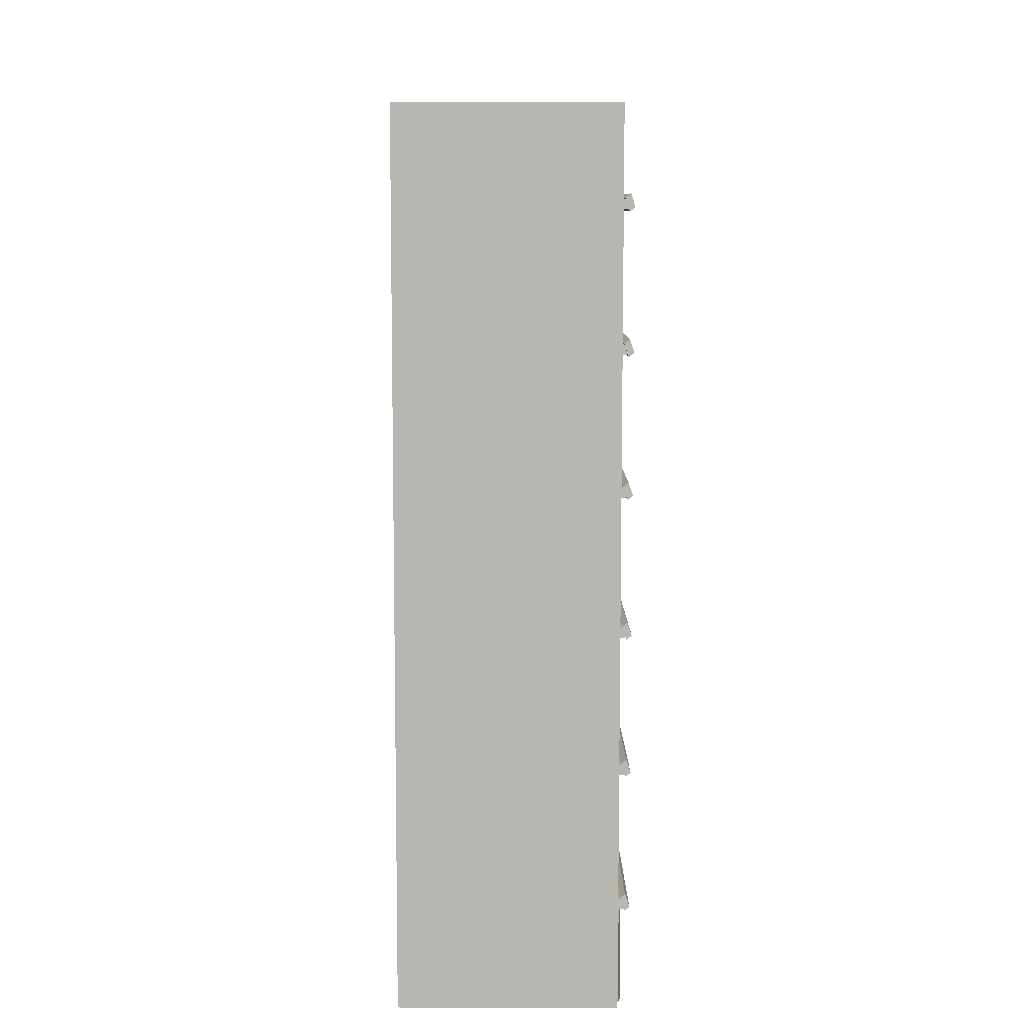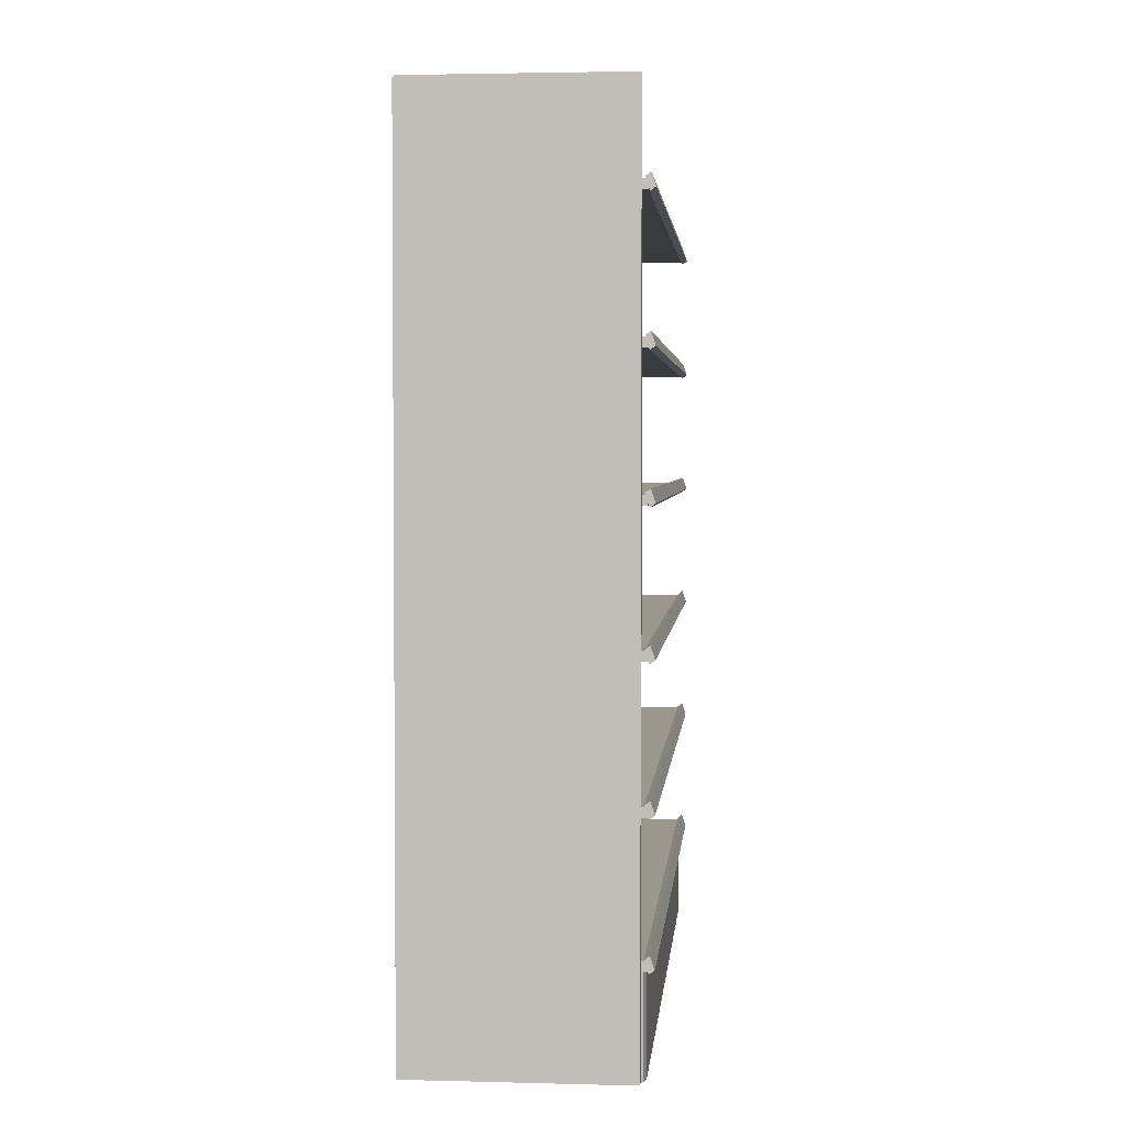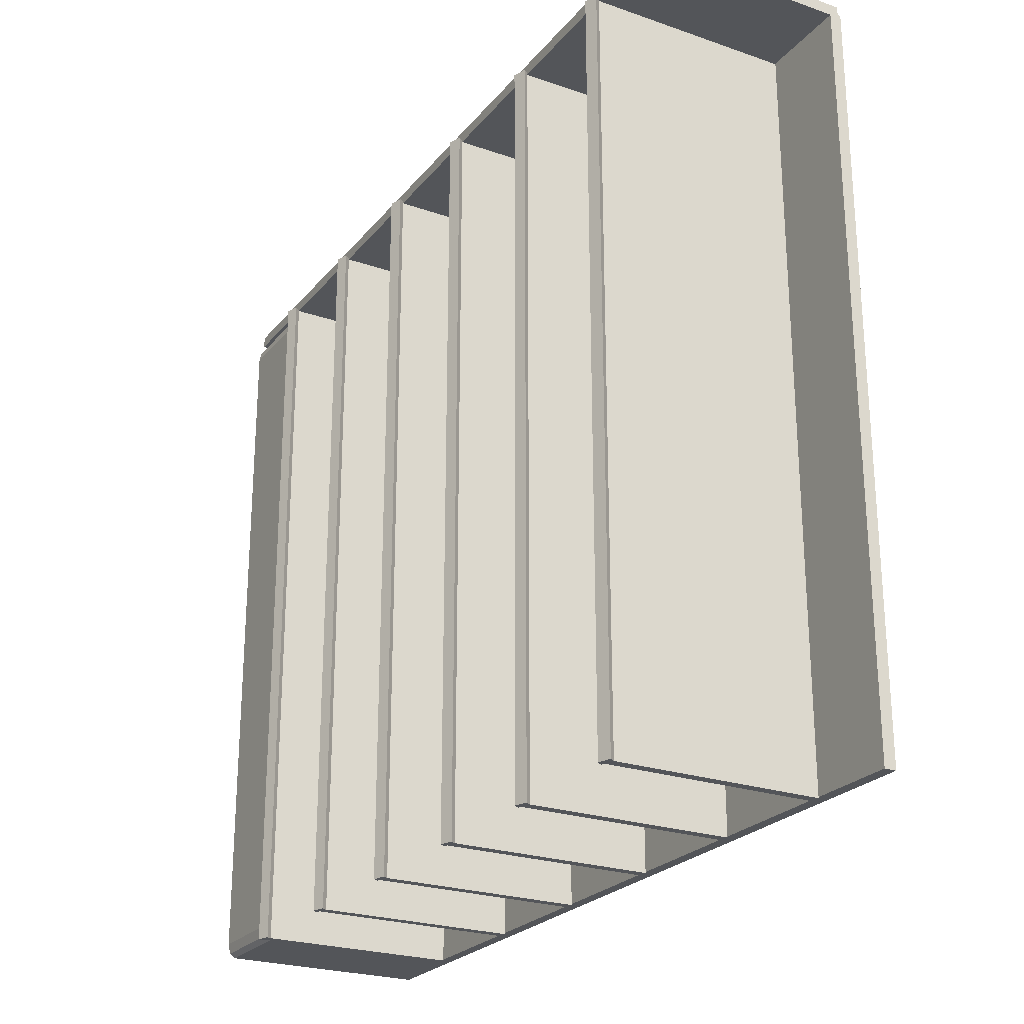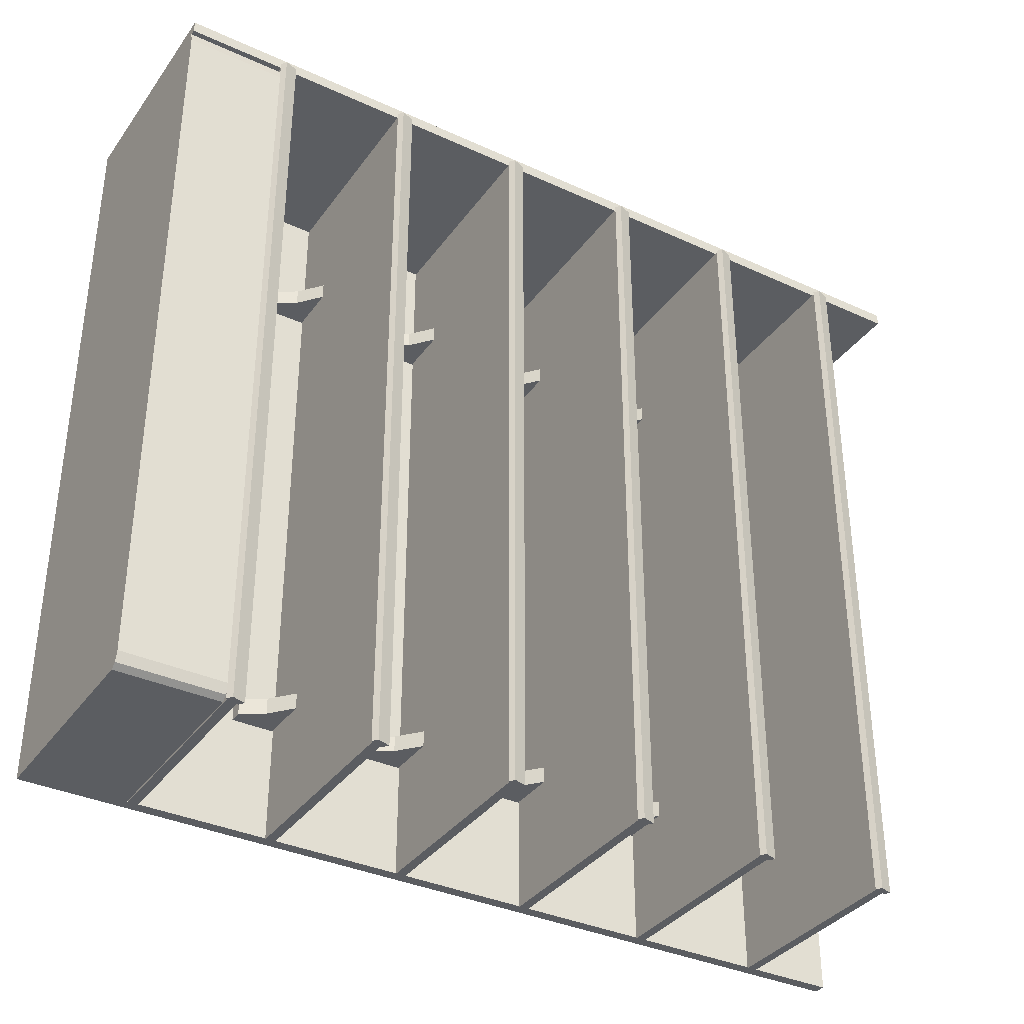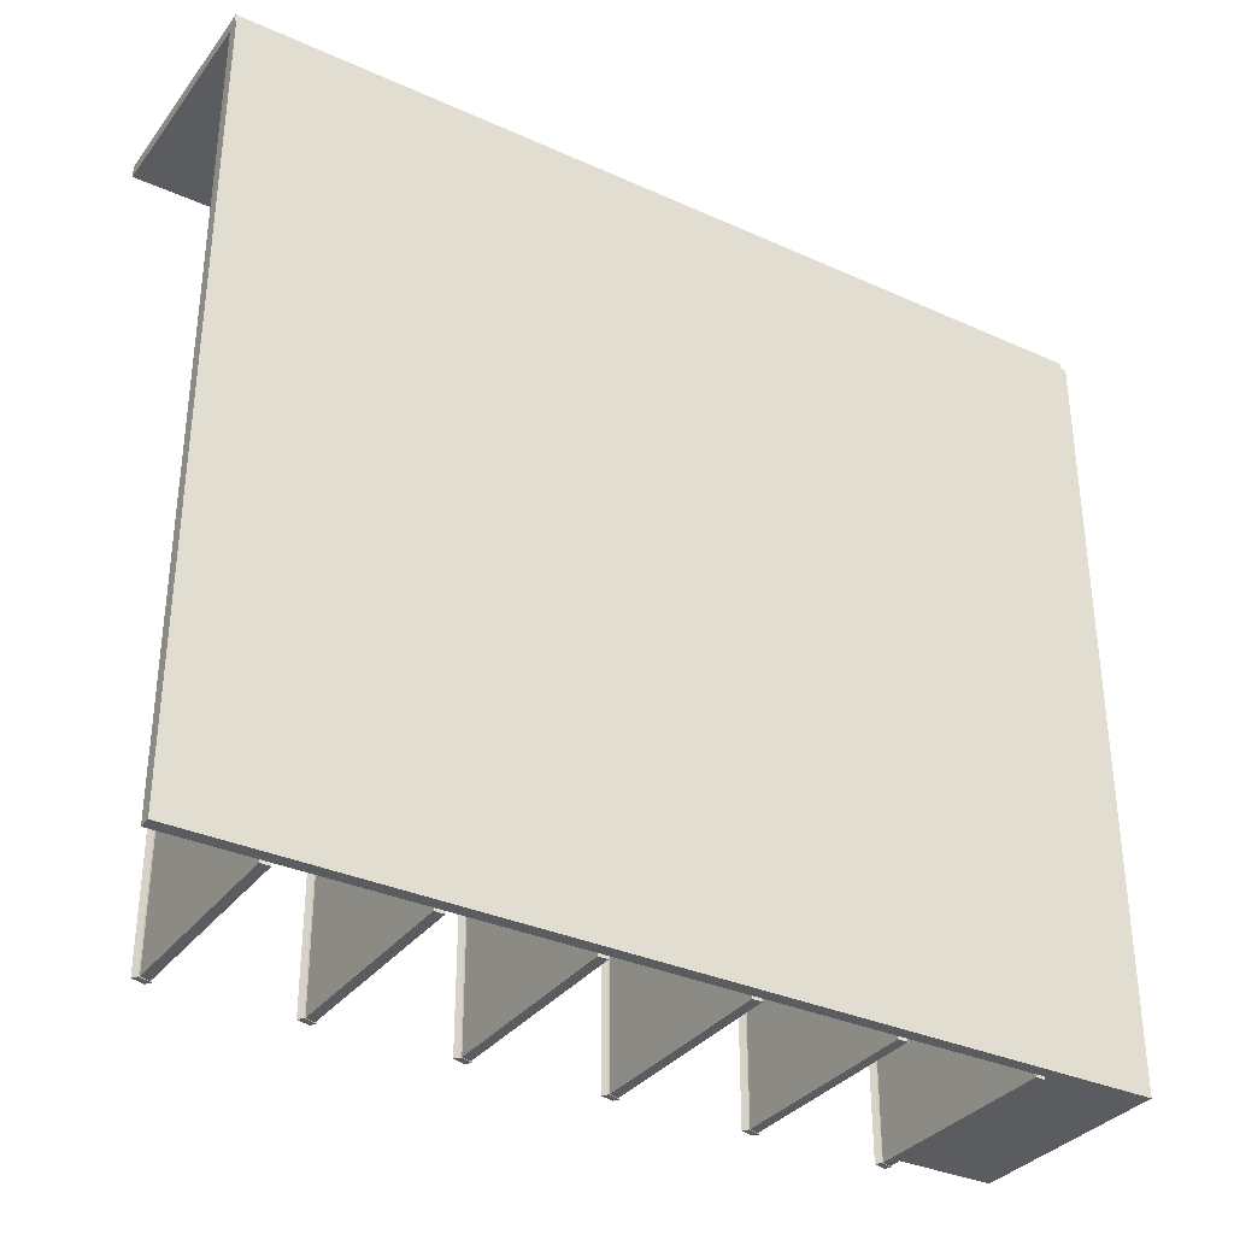
<metadata>
{"format":"obj","ext":"obj","renderer":"f3d","projection":"perspective","resolution":1024,"background":"white","views":[{"elev":8.5,"azim":-0.2,"up":"+Y"},{"elev":2.9,"azim":5.2,"up":"+Y"},{"elev":-24.5,"azim":150.5,"up":"+Z"},{"elev":-35.8,"azim":58.9,"up":"+Z"},{"elev":-33.8,"azim":-121.5,"up":"+Z"}]}
</metadata>
<code>
o Shelf_end_6_Cube.020
v -7.767 -0.02035 8.734
v -7.767 3.529 8.734
v -7.712 -0.02035 8.734
v -7.712 3.529 8.734
v -7.767 -0.4744 8.734
v -7.712 -0.4744 8.734
v -6.798 -0.02035 8.734
v -6.76 -0.02035 8.669
v -6.771 -0.02035 8.715
v -6.76 -0.4744 8.669
v -6.798 -0.4744 8.734
v -6.771 -0.4744 8.715
v -7.767 -0.02035 8.768
v -7.767 3.529 8.768
v -7.712 3.529 8.768
v -7.712 -0.02035 8.768
v -7.767 -0.4744 8.768
v -7.712 -0.4744 8.768
v -6.798 -0.02035 8.734
v -6.798 -0.4744 8.734
v -7.767 -0.02035 5.313
v -7.767 3.529 5.313
v -7.712 -0.02035 5.313
v -7.712 3.529 5.313
v -7.767 -0.4744 5.313
v -7.712 -0.4744 5.313
v -6.798 -0.02035 5.313
v -6.76 -0.02035 5.378
v -6.771 -0.02035 5.332
v -6.76 -0.4744 5.378
v -6.798 -0.4744 5.313
v -6.771 -0.4744 5.332
v -7.767 -0.02035 7.023
v -7.767 3.529 7.023
v -7.712 -0.02035 7.023
v -7.712 3.529 7.023
v -7.767 -0.4744 7.023
v -7.712 -0.4744 7.023
v -6.76 -0.02035 7.023
v -6.76 -0.4744 7.023
v -7.767 -0.02035 5.313
v -7.767 3.529 5.313
v -7.712 3.529 5.313
v -7.712 -0.02035 5.313
v -7.767 -0.4744 5.313
v -7.712 -0.4744 5.313
v -6.798 -0.02035 5.313
v -6.798 -0.4744 5.313
v -7.752 -0.4618 8.807
v -6.779 -0.4618 8.807
v -7.752 3.529 8.807
v -6.779 3.529 8.807
v -7.752 3.529 8.753
v -7.752 -0.4618 8.753
v -6.779 -0.4618 8.753
v -6.779 3.529 8.753
v -7.705 -0.02204 8.742
v -7.705 0.02204 8.742
v -6.755 -0.02204 8.742
v -6.755 0.02204 8.742
v -6.749 -0.03041 8.745
v -6.768 0.02815 8.745
v -6.725 -0.01272 8.745
v -6.744 0.04584 8.745
v -7.643 -0.2116 8.219
v -7.643 -0.007331 8.219
v -7.643 -0.2116 8.145
v -7.643 -0.007331 8.145
v -7.584 -0.2116 8.219
v -7.395 -0.007331 8.219
v -7.584 -0.2116 8.145
v -7.395 -0.007331 8.145
v -7.643 -0.1095 8.219
v -7.643 -0.1095 8.145
v -7.518 -0.1095 8.145
v -7.518 -0.1095 8.219
v -7.705 0.599 8.742
v -7.705 0.643 8.742
v -6.755 0.599 8.742
v -6.755 0.643 8.742
v -6.749 0.5906 8.745
v -6.768 0.6492 8.745
v -6.725 0.6083 8.745
v -6.744 0.6668 8.745
v -7.715 0.4094 8.219
v -7.715 0.6137 8.219
v -7.715 0.4094 8.145
v -7.715 0.6137 8.145
v -7.656 0.4094 8.219
v -7.468 0.6137 8.219
v -7.656 0.4094 8.145
v -7.468 0.6137 8.145
v -7.715 0.5115 8.219
v -7.715 0.5115 8.145
v -7.59 0.5115 8.145
v -7.59 0.5115 8.219
v -7.705 1.22 8.742
v -7.705 1.264 8.742
v -6.755 1.22 8.742
v -6.755 1.264 8.742
v -6.749 1.212 8.745
v -6.768 1.27 8.745
v -6.725 1.229 8.745
v -6.744 1.288 8.745
v -7.715 1.03 8.219
v -7.715 1.235 8.219
v -7.715 1.03 8.145
v -7.715 1.235 8.145
v -7.656 1.03 8.219
v -7.468 1.235 8.219
v -7.656 1.03 8.145
v -7.468 1.235 8.145
v -7.715 1.133 8.219
v -7.715 1.133 8.145
v -7.59 1.133 8.145
v -7.59 1.133 8.219
v -7.705 1.841 8.742
v -7.705 1.885 8.742
v -6.755 1.841 8.742
v -6.755 1.885 8.742
v -6.749 1.833 8.745
v -6.768 1.891 8.745
v -6.725 1.85 8.745
v -6.744 1.909 8.745
v -7.715 1.651 8.219
v -7.715 1.856 8.219
v -7.715 1.651 8.145
v -7.715 1.856 8.145
v -7.656 1.651 8.219
v -7.468 1.856 8.219
v -7.656 1.651 8.145
v -7.468 1.856 8.145
v -7.715 1.754 8.219
v -7.715 1.754 8.145
v -7.59 1.754 8.145
v -7.59 1.754 8.219
v -7.705 2.462 8.742
v -7.705 2.506 8.742
v -6.755 2.462 8.742
v -6.755 2.506 8.742
v -6.749 2.454 8.745
v -6.768 2.512 8.745
v -6.725 2.471 8.745
v -6.744 2.53 8.745
v -7.715 2.272 8.219
v -7.715 2.477 8.219
v -7.715 2.272 8.145
v -7.715 2.477 8.145
v -7.656 2.272 8.219
v -7.468 2.477 8.219
v -7.656 2.272 8.145
v -7.468 2.477 8.145
v -7.715 2.375 8.219
v -7.715 2.375 8.145
v -7.59 2.375 8.145
v -7.59 2.375 8.219
v -7.705 3.083 8.742
v -7.705 3.127 8.742
v -6.755 3.083 8.742
v -6.755 3.127 8.742
v -6.749 3.075 8.745
v -6.768 3.133 8.745
v -6.725 3.092 8.745
v -6.744 3.151 8.745
v -7.715 2.893 8.219
v -7.715 3.098 8.219
v -7.715 2.893 8.145
v -7.715 3.098 8.145
v -7.656 2.893 8.219
v -7.468 3.098 8.219
v -7.656 2.893 8.145
v -7.468 3.098 8.145
v -7.715 2.996 8.219
v -7.715 2.996 8.145
v -7.59 2.996 8.145
v -7.59 2.996 8.219
v -7.705 -0.02204 5.305
v -7.705 0.02204 5.305
v -6.755 -0.02204 5.305
v -6.755 0.02204 5.305
v -6.749 -0.03041 5.302
v -6.768 0.02815 5.302
v -6.725 -0.01272 5.302
v -6.744 0.04584 5.302
v -7.643 -0.2116 5.828
v -7.643 -0.007331 5.828
v -7.643 -0.2116 5.902
v -7.643 -0.007331 5.902
v -7.584 -0.2116 5.828
v -7.395 -0.007331 5.828
v -7.584 -0.2116 5.902
v -7.395 -0.007331 5.902
v -7.643 -0.1095 5.828
v -7.643 -0.1095 5.902
v -7.518 -0.1095 5.902
v -7.518 -0.1095 5.828
v -7.705 -0.02204 7.023
v -7.705 0.02204 7.023
v -6.755 -0.02204 7.023
v -6.755 0.02204 7.023
v -6.749 -0.03041 7.023
v -6.768 0.02815 7.023
v -6.725 -0.01272 7.023
v -6.744 0.04584 7.023
v -7.705 0.599 5.305
v -7.705 0.643 5.305
v -6.755 0.599 5.305
v -6.755 0.643 5.305
v -6.749 0.5906 5.302
v -6.768 0.6492 5.302
v -6.725 0.6083 5.302
v -6.744 0.6668 5.302
v -7.715 0.4094 5.828
v -7.715 0.6137 5.828
v -7.715 0.4094 5.902
v -7.715 0.6137 5.902
v -7.656 0.4094 5.828
v -7.468 0.6137 5.828
v -7.656 0.4094 5.902
v -7.468 0.6137 5.902
v -7.715 0.5115 5.828
v -7.715 0.5115 5.902
v -7.59 0.5115 5.902
v -7.59 0.5115 5.828
v -7.705 0.599 7.023
v -7.705 0.643 7.023
v -6.755 0.599 7.023
v -6.755 0.643 7.023
v -6.749 0.5906 7.023
v -6.768 0.6492 7.023
v -6.725 0.6083 7.023
v -6.744 0.6668 7.023
v -7.705 1.22 5.305
v -7.705 1.264 5.305
v -6.755 1.22 5.305
v -6.755 1.264 5.305
v -6.749 1.212 5.302
v -6.768 1.27 5.302
v -6.725 1.229 5.302
v -6.744 1.288 5.302
v -7.715 1.03 5.828
v -7.715 1.235 5.828
v -7.715 1.03 5.902
v -7.715 1.235 5.902
v -7.656 1.03 5.828
v -7.468 1.235 5.828
v -7.656 1.03 5.902
v -7.468 1.235 5.902
v -7.715 1.133 5.828
v -7.715 1.133 5.902
v -7.59 1.133 5.902
v -7.59 1.133 5.828
v -7.705 1.22 7.023
v -7.705 1.264 7.023
v -6.755 1.22 7.023
v -6.755 1.264 7.023
v -6.749 1.212 7.023
v -6.768 1.27 7.023
v -6.725 1.229 7.023
v -6.744 1.288 7.023
v -7.705 1.841 5.305
v -7.705 1.885 5.305
v -6.755 1.841 5.305
v -6.755 1.885 5.305
v -6.749 1.833 5.302
v -6.768 1.891 5.302
v -6.725 1.85 5.302
v -6.744 1.909 5.302
v -7.715 1.651 5.828
v -7.715 1.856 5.828
v -7.715 1.651 5.902
v -7.715 1.856 5.902
v -7.656 1.651 5.828
v -7.468 1.856 5.828
v -7.656 1.651 5.902
v -7.468 1.856 5.902
v -7.715 1.754 5.828
v -7.715 1.754 5.902
v -7.59 1.754 5.902
v -7.59 1.754 5.828
v -7.705 1.841 7.023
v -7.705 1.885 7.023
v -6.755 1.841 7.023
v -6.755 1.885 7.023
v -6.749 1.833 7.023
v -6.768 1.891 7.023
v -6.725 1.85 7.023
v -6.744 1.909 7.023
v -7.705 2.462 5.305
v -7.705 2.506 5.305
v -6.755 2.462 5.305
v -6.755 2.506 5.305
v -6.749 2.454 5.302
v -6.768 2.512 5.302
v -6.725 2.471 5.302
v -6.744 2.53 5.302
v -7.715 2.272 5.828
v -7.715 2.477 5.828
v -7.715 2.272 5.902
v -7.715 2.477 5.902
v -7.656 2.272 5.828
v -7.468 2.477 5.828
v -7.656 2.272 5.902
v -7.468 2.477 5.902
v -7.715 2.375 5.828
v -7.715 2.375 5.902
v -7.59 2.375 5.902
v -7.59 2.375 5.828
v -7.705 2.462 7.023
v -7.705 2.506 7.023
v -6.755 2.462 7.023
v -6.755 2.506 7.023
v -6.749 2.454 7.023
v -6.768 2.512 7.023
v -6.725 2.471 7.023
v -6.744 2.53 7.023
v -7.705 3.083 5.305
v -7.705 3.127 5.305
v -6.755 3.083 5.305
v -6.755 3.127 5.305
v -6.749 3.075 5.302
v -6.768 3.133 5.302
v -6.725 3.092 5.302
v -6.744 3.151 5.302
v -7.715 2.893 5.828
v -7.715 3.098 5.828
v -7.715 2.893 5.902
v -7.715 3.098 5.902
v -7.656 2.893 5.828
v -7.468 3.098 5.828
v -7.656 2.893 5.902
v -7.468 3.098 5.902
v -7.715 2.996 5.828
v -7.715 2.996 5.902
v -7.59 2.996 5.902
v -7.59 2.996 5.828
v -7.705 3.083 7.023
v -7.705 3.127 7.023
v -6.755 3.083 7.023
v -6.755 3.127 7.023
v -6.749 3.075 7.023
v -6.768 3.133 7.023
v -6.725 3.092 7.023
v -6.744 3.151 7.023
f 35 36 4 3
f 5 6 18 17
f 36 34 2 4
f 37 38 6 5
f 7 3 16 19
f 11 7 19 20
f 35 3 7 9 8 39
f 7 11 12 9
f 9 12 10 8
f 39 8 10 40
f 6 38 40 10 12 11
f 1 2 34 33
f 1 33 37 5
f 16 15 14 13
f 16 13 17 18
f 16 18 20 19
f 4 2 14 15
f 3 4 15 16
f 2 1 13 14
f 6 11 20 18
f 1 5 17 13
f 35 23 24 36
f 25 45 46 26
f 36 24 22 34
f 37 25 26 38
f 27 47 44 23
f 31 48 47 27
f 35 39 28 29 27 23
f 27 29 32 31
f 29 28 30 32
f 39 40 30 28
f 26 31 32 30 40 38
f 21 33 34 22
f 21 25 37 33
f 44 41 42 43
f 44 46 45 41
f 44 47 48 46
f 24 43 42 22
f 23 44 43 24
f 22 42 41 21
f 26 46 48 31
f 21 41 45 25
f 49 51 52 50
f 54 55 56 53
f 50 52 56 55
f 51 49 54 53
f 52 51 53 56
f 49 50 55 54
f 199 200 60 59
f 59 60 58 57
f 197 199 59 57
f 200 198 58 60
f 201 61 62 202
f 203 204 64 63
f 62 61 63 64
f 202 62 64 204
f 73 66 68 74
f 74 68 72 75
f 75 72 70 76
f 76 70 66 73
f 67 71 69 65
f 72 68 66 70
f 69 76 73 65
f 71 75 76 69
f 67 74 75 71
f 65 73 74 67
f 61 201 203 63
f 57 58 198 197
f 227 228 80 79
f 79 80 78 77
f 225 227 79 77
f 228 226 78 80
f 229 81 82 230
f 231 232 84 83
f 82 81 83 84
f 230 82 84 232
f 93 86 88 94
f 94 88 92 95
f 95 92 90 96
f 96 90 86 93
f 87 91 89 85
f 92 88 86 90
f 89 96 93 85
f 91 95 96 89
f 87 94 95 91
f 85 93 94 87
f 81 229 231 83
f 77 78 226 225
f 255 256 100 99
f 99 100 98 97
f 253 255 99 97
f 256 254 98 100
f 257 101 102 258
f 259 260 104 103
f 102 101 103 104
f 258 102 104 260
f 113 106 108 114
f 114 108 112 115
f 115 112 110 116
f 116 110 106 113
f 107 111 109 105
f 112 108 106 110
f 109 116 113 105
f 111 115 116 109
f 107 114 115 111
f 105 113 114 107
f 101 257 259 103
f 97 98 254 253
f 283 284 120 119
f 119 120 118 117
f 281 283 119 117
f 284 282 118 120
f 285 121 122 286
f 287 288 124 123
f 122 121 123 124
f 286 122 124 288
f 133 126 128 134
f 134 128 132 135
f 135 132 130 136
f 136 130 126 133
f 127 131 129 125
f 132 128 126 130
f 129 136 133 125
f 131 135 136 129
f 127 134 135 131
f 125 133 134 127
f 121 285 287 123
f 117 118 282 281
f 311 312 140 139
f 139 140 138 137
f 309 311 139 137
f 312 310 138 140
f 313 141 142 314
f 315 316 144 143
f 142 141 143 144
f 314 142 144 316
f 153 146 148 154
f 154 148 152 155
f 155 152 150 156
f 156 150 146 153
f 147 151 149 145
f 152 148 146 150
f 149 156 153 145
f 151 155 156 149
f 147 154 155 151
f 145 153 154 147
f 141 313 315 143
f 137 138 310 309
f 339 340 160 159
f 159 160 158 157
f 337 339 159 157
f 340 338 158 160
f 341 161 162 342
f 343 344 164 163
f 162 161 163 164
f 342 162 164 344
f 173 166 168 174
f 174 168 172 175
f 175 172 170 176
f 176 170 166 173
f 167 171 169 165
f 172 168 166 170
f 169 176 173 165
f 171 175 176 169
f 167 174 175 171
f 165 173 174 167
f 161 341 343 163
f 157 158 338 337
f 199 179 180 200
f 179 177 178 180
f 197 177 179 199
f 200 180 178 198
f 201 202 182 181
f 203 183 184 204
f 182 184 183 181
f 202 204 184 182
f 193 194 188 186
f 194 195 192 188
f 195 196 190 192
f 196 193 186 190
f 187 185 189 191
f 192 190 186 188
f 189 185 193 196
f 191 189 196 195
f 187 191 195 194
f 185 187 194 193
f 181 183 203 201
f 177 197 198 178
f 227 207 208 228
f 207 205 206 208
f 225 205 207 227
f 228 208 206 226
f 229 230 210 209
f 231 211 212 232
f 210 212 211 209
f 230 232 212 210
f 221 222 216 214
f 222 223 220 216
f 223 224 218 220
f 224 221 214 218
f 215 213 217 219
f 220 218 214 216
f 217 213 221 224
f 219 217 224 223
f 215 219 223 222
f 213 215 222 221
f 209 211 231 229
f 205 225 226 206
f 255 235 236 256
f 235 233 234 236
f 253 233 235 255
f 256 236 234 254
f 257 258 238 237
f 259 239 240 260
f 238 240 239 237
f 258 260 240 238
f 249 250 244 242
f 250 251 248 244
f 251 252 246 248
f 252 249 242 246
f 243 241 245 247
f 248 246 242 244
f 245 241 249 252
f 247 245 252 251
f 243 247 251 250
f 241 243 250 249
f 237 239 259 257
f 233 253 254 234
f 283 263 264 284
f 263 261 262 264
f 281 261 263 283
f 284 264 262 282
f 285 286 266 265
f 287 267 268 288
f 266 268 267 265
f 286 288 268 266
f 277 278 272 270
f 278 279 276 272
f 279 280 274 276
f 280 277 270 274
f 271 269 273 275
f 276 274 270 272
f 273 269 277 280
f 275 273 280 279
f 271 275 279 278
f 269 271 278 277
f 265 267 287 285
f 261 281 282 262
f 311 291 292 312
f 291 289 290 292
f 309 289 291 311
f 312 292 290 310
f 313 314 294 293
f 315 295 296 316
f 294 296 295 293
f 314 316 296 294
f 305 306 300 298
f 306 307 304 300
f 307 308 302 304
f 308 305 298 302
f 299 297 301 303
f 304 302 298 300
f 301 297 305 308
f 303 301 308 307
f 299 303 307 306
f 297 299 306 305
f 293 295 315 313
f 289 309 310 290
f 339 319 320 340
f 319 317 318 320
f 337 317 319 339
f 340 320 318 338
f 341 342 322 321
f 343 323 324 344
f 322 324 323 321
f 342 344 324 322
f 333 334 328 326
f 334 335 332 328
f 335 336 330 332
f 336 333 326 330
f 327 325 329 331
f 332 330 326 328
f 329 325 333 336
f 331 329 336 335
f 327 331 335 334
f 325 327 334 333
f 321 323 343 341
f 317 337 338 318

</code>
